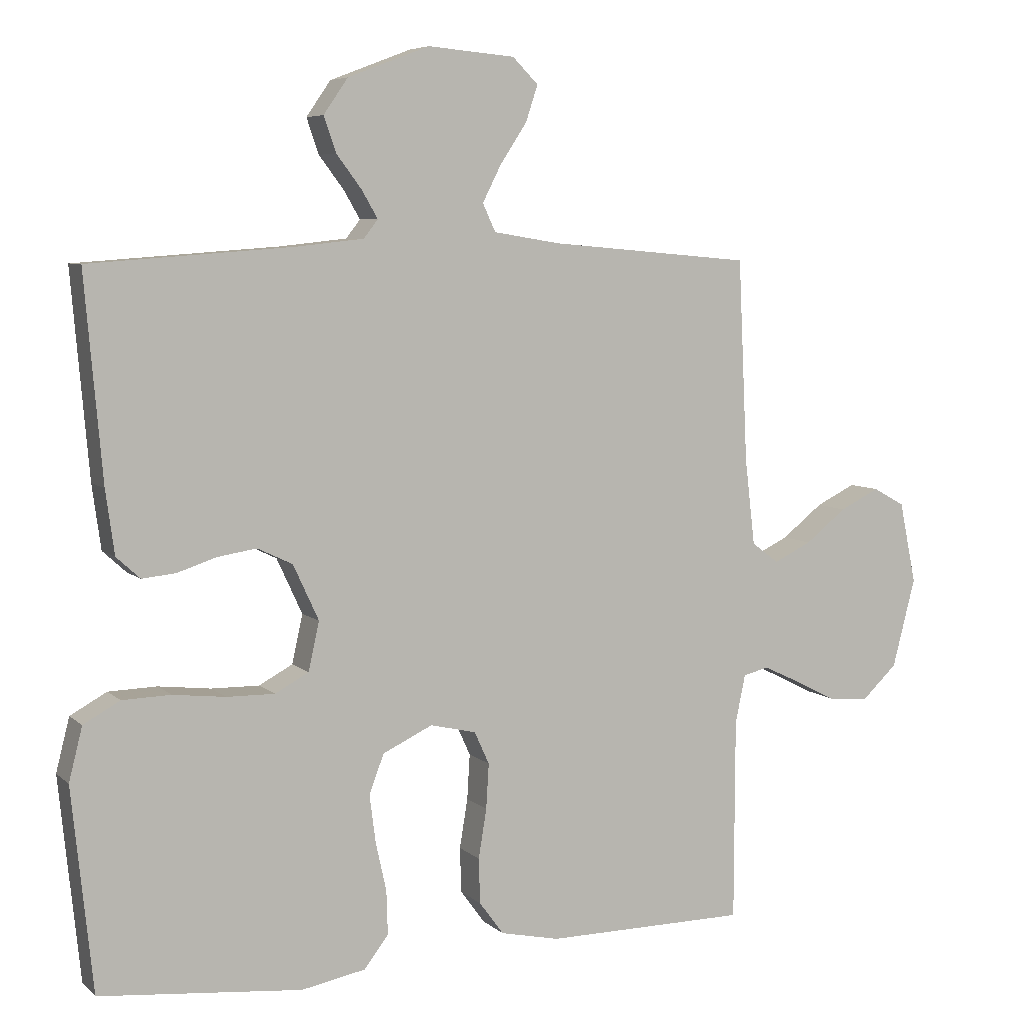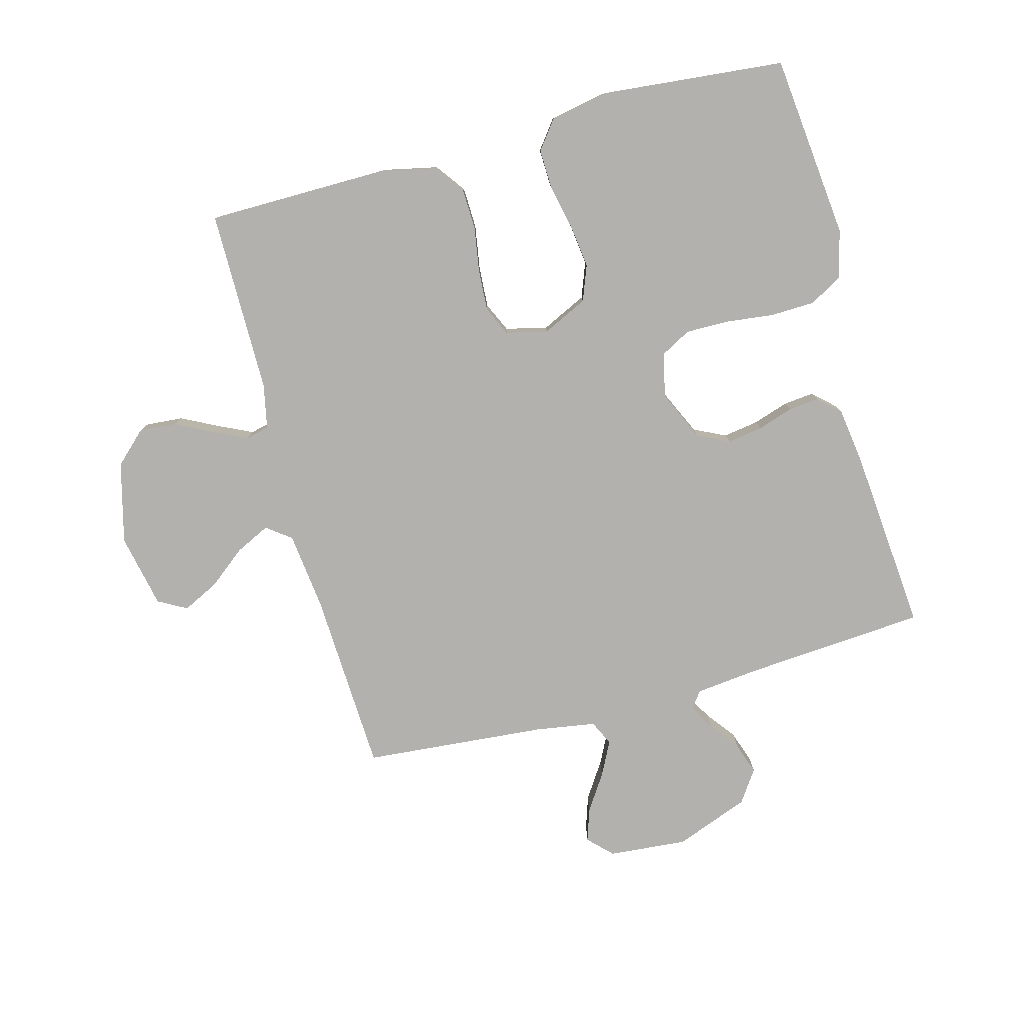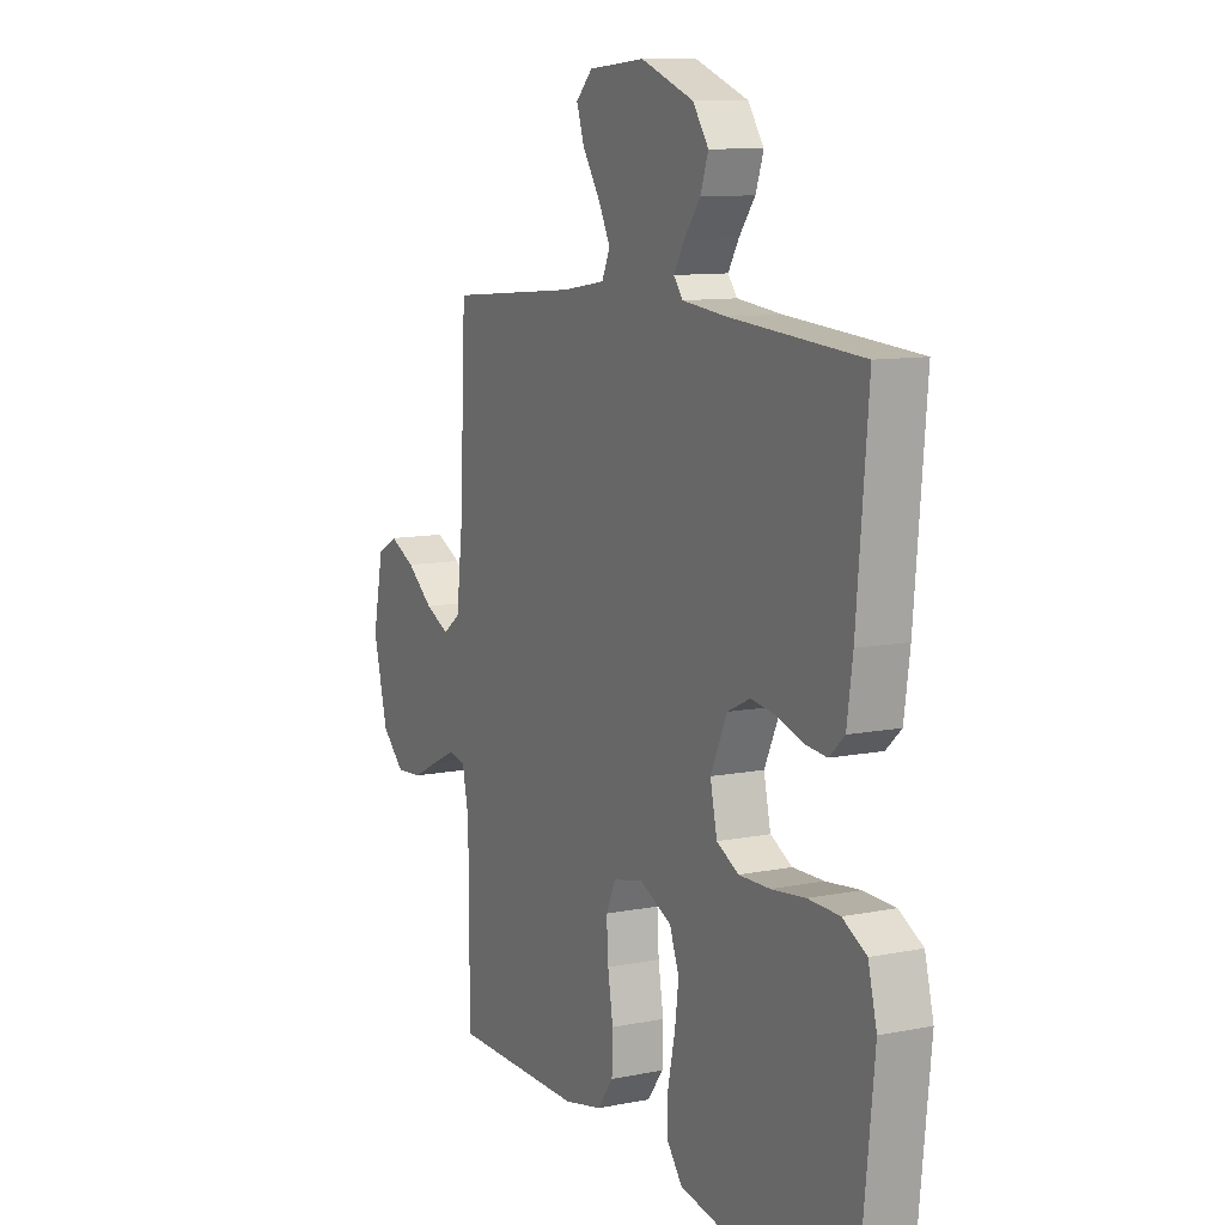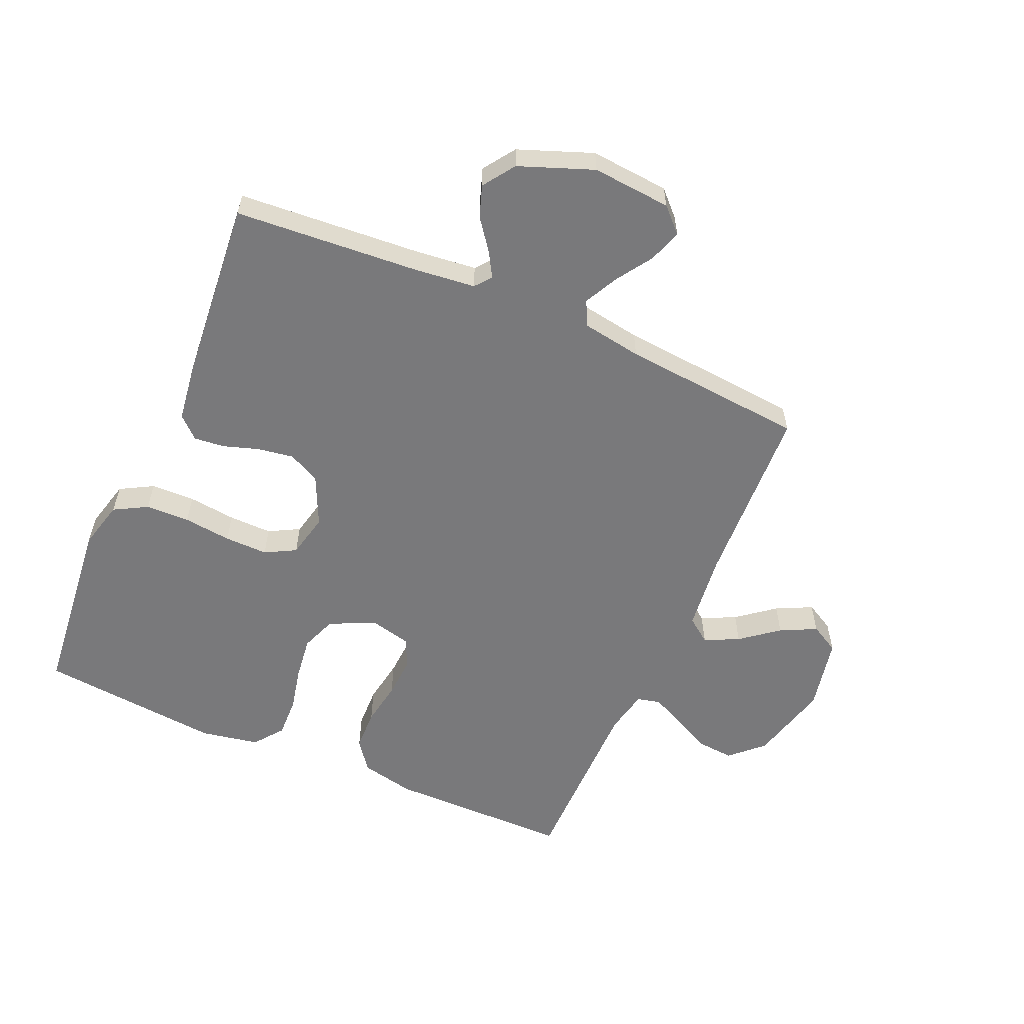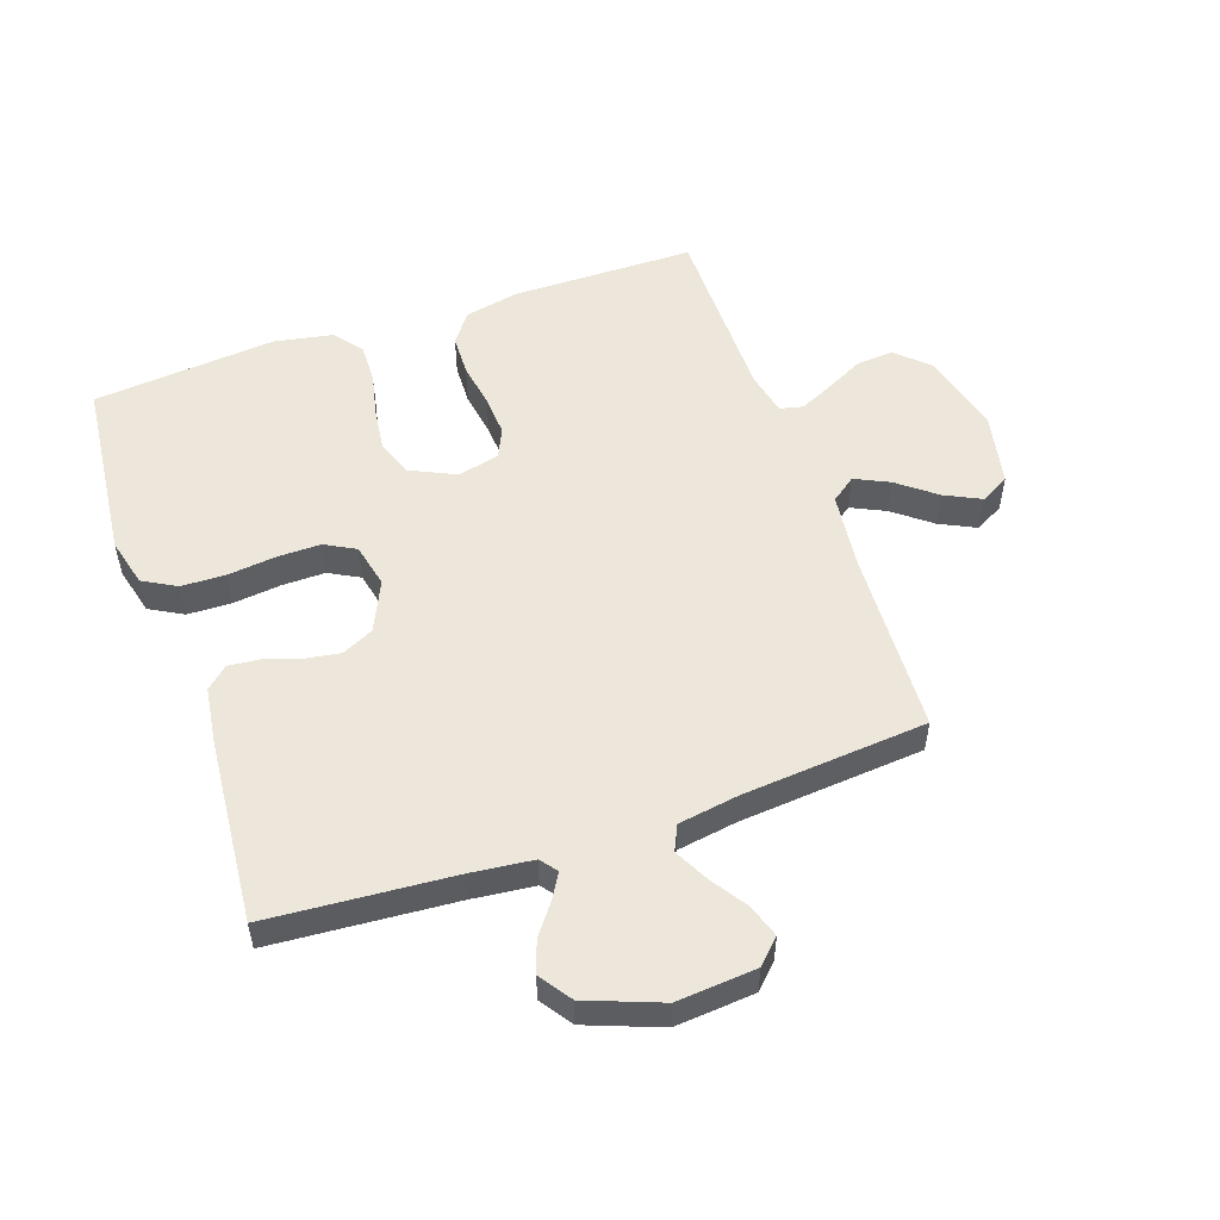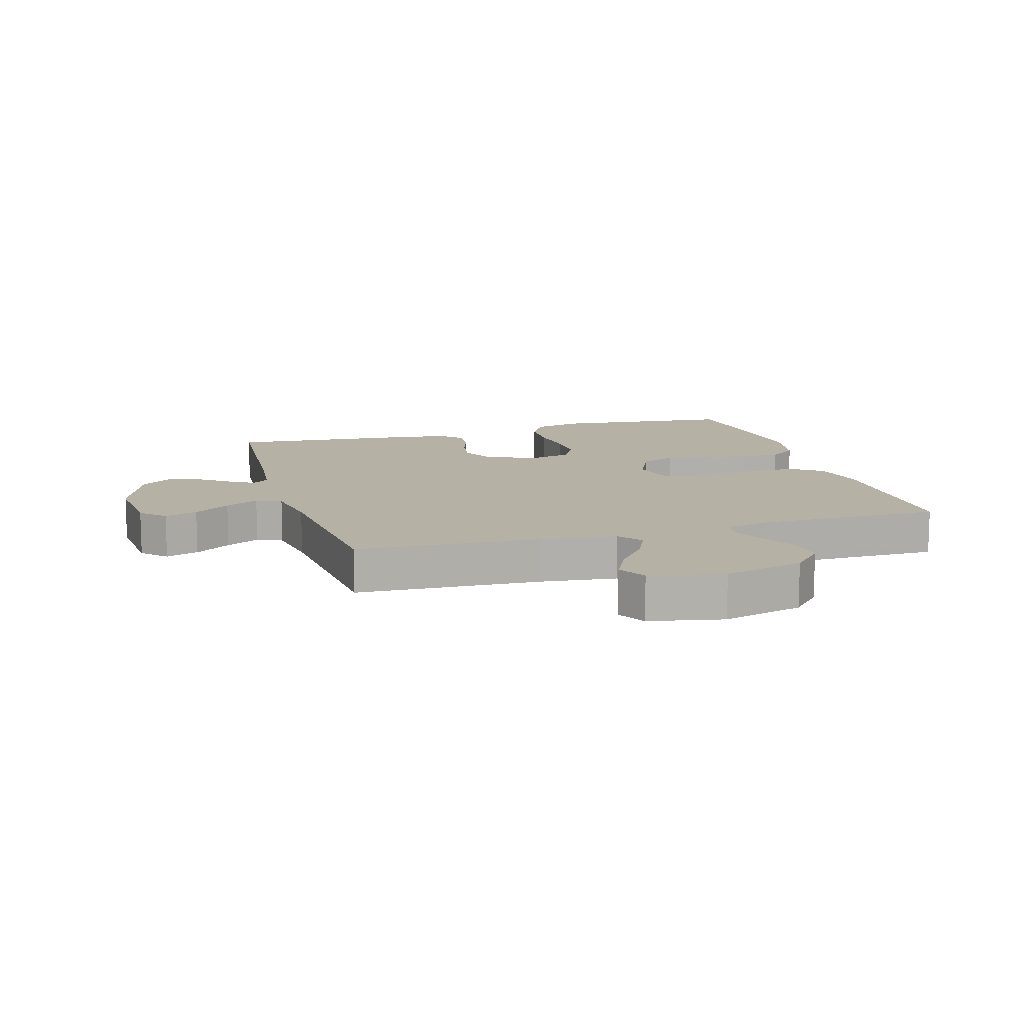
<metadata>
{"format":"obj","ext":"obj","renderer":"f3d","projection":"perspective","resolution":1024,"background":"white","views":[{"elev":6.4,"azim":-24.3,"up":"+Z"},{"elev":-79.2,"azim":-164.9,"up":"+Y"},{"elev":10.2,"azim":-117.0,"up":"+Z"},{"elev":-57.9,"azim":-23.6,"up":"+Y"},{"elev":53.0,"azim":-19.1,"up":"+Y"},{"elev":12.0,"azim":73.5,"up":"+Y"}]}
</metadata>
<code>
v -0.5 0.07 0.5
v -0.2 0.07 0.522
v -0.099 0.07 0.533
v -0.078 0.07 0.56
v -0.102 0.07 0.601
v -0.139 0.07 0.65
v -0.157 0.07 0.702
v -0.121 0.07 0.754
v 0 0.07 0.8
v 0.129 0.07 0.789
v 0.167 0.07 0.751
v 0.149 0.07 0.697
v 0.11 0.07 0.638
v 0.082 0.07 0.583
v 0.101 0.07 0.542
v 0.2 0.07 0.526
v 0.5 0.07 0.5
v 0.514 0.07 0.2
v 0.529 0.07 0.073
v 0.569 0.07 0.043
v 0.625 0.07 0.07
v 0.686 0.07 0.118
v 0.745 0.07 0.147
v 0.792 0.07 0.121
v 0.817 0.07 0
v 0.783 0.07 -0.132
v 0.731 0.07 -0.181
v 0.67 0.07 -0.176
v 0.609 0.07 -0.145
v 0.554 0.07 -0.119
v 0.516 0.07 -0.128
v 0.501 0.07 -0.2
v 0.5 0.07 -0.5
v 0.2 0.07 -0.502
v 0.112 0.07 -0.483
v 0.076 0.07 -0.434
v 0.074 0.07 -0.367
v 0.086 0.07 -0.294
v 0.09 0.07 -0.227
v 0.068 0.07 -0.179
v 0 0.07 -0.163
v -0.074 0.07 -0.198
v -0.096 0.07 -0.256
v -0.087 0.07 -0.326
v -0.071 0.07 -0.399
v -0.069 0.07 -0.464
v -0.105 0.07 -0.511
v -0.2 0.07 -0.529
v -0.5 0.07 -0.5
v -0.531 0.07 -0.2
v -0.511 0.07 -0.121
v -0.457 0.07 -0.091
v -0.385 0.07 -0.089
v -0.307 0.07 -0.098
v -0.236 0.07 -0.099
v -0.186 0.07 -0.072
v -0.17 0.07 0
v -0.208 0.07 0.082
v -0.26 0.07 0.107
v -0.318 0.07 0.098
v -0.376 0.07 0.079
v -0.426 0.07 0.074
v -0.461 0.07 0.106
v -0.474 0.07 0.2
v -0.5 0 0.5
v -0.2 0 0.522
v -0.099 0 0.533
v -0.078 0 0.56
v -0.102 0 0.601
v -0.139 0 0.65
v -0.157 0 0.702
v -0.121 0 0.754
v 0 0 0.8
v 0.129 0 0.789
v 0.167 0 0.751
v 0.149 0 0.697
v 0.11 0 0.638
v 0.082 0 0.583
v 0.101 0 0.542
v 0.2 0 0.526
v 0.5 0 0.5
v 0.514 0 0.2
v 0.529 0 0.073
v 0.569 0 0.043
v 0.625 0 0.07
v 0.686 0 0.118
v 0.745 0 0.147
v 0.792 0 0.121
v 0.817 0 0
v 0.783 0 -0.132
v 0.731 0 -0.181
v 0.67 0 -0.176
v 0.609 0 -0.145
v 0.554 0 -0.119
v 0.516 0 -0.128
v 0.501 0 -0.2
v 0.5 0 -0.5
v 0.2 0 -0.502
v 0.112 0 -0.483
v 0.076 0 -0.434
v 0.074 0 -0.367
v 0.086 0 -0.294
v 0.09 0 -0.227
v 0.068 0 -0.179
v 0 0 -0.163
v -0.074 0 -0.198
v -0.096 0 -0.256
v -0.087 0 -0.326
v -0.071 0 -0.399
v -0.069 0 -0.464
v -0.105 0 -0.511
v -0.2 0 -0.529
v -0.5 0 -0.5
v -0.531 0 -0.2
v -0.511 0 -0.121
v -0.457 0 -0.091
v -0.385 0 -0.089
v -0.307 0 -0.098
v -0.236 0 -0.099
v -0.186 0 -0.072
v -0.17 0 0
v -0.208 0 0.082
v -0.26 0 0.107
v -0.318 0 0.098
v -0.376 0 0.079
v -0.426 0 0.074
v -0.461 0 0.106
v -0.474 0 0.2
f 63 64 1 2
f 60 61 62 63
f 59 60 63 2
f 58 59 2 3
f 57 58 3 4
f 51 52 53 54
f 51 54 55
f 50 51 55
f 49 50 55
f 48 49 55 56
f 44 45 46 47
f 43 44 47 48
f 42 43 48 56
f 35 36 37 38
f 35 38 39
f 32 33 34 35
f 31 32 35 39
f 30 31 39 40
f 26 27 28 29
f 26 29 30
f 25 26 30
f 21 22 23 24
f 20 21 24 25
f 16 17 18
f 15 16 18 19
f 10 11 12 13
f 10 13 14
f 9 10 14
f 8 9 14
f 5 6 7 8
f 4 5 8 14
f 57 4 14 15
f 41 42 56 57
f 20 25 30 40
f 19 20 40 41
f 15 19 41 57
f 66 65 128 127
f 127 126 125 124
f 66 127 124 123
f 67 66 123 122
f 68 67 122 121
f 118 117 116 115
f 119 118 115
f 119 115 114
f 119 114 113
f 120 119 113 112
f 111 110 109 108
f 112 111 108 107
f 120 112 107 106
f 102 101 100 99
f 103 102 99
f 99 98 97 96
f 103 99 96 95
f 104 103 95 94
f 93 92 91 90
f 94 93 90
f 94 90 89
f 88 87 86 85
f 89 88 85 84
f 82 81 80
f 83 82 80 79
f 77 76 75 74
f 78 77 74
f 78 74 73
f 78 73 72
f 72 71 70 69
f 78 72 69 68
f 79 78 68 121
f 121 120 106 105
f 104 94 89 84
f 105 104 84 83
f 121 105 83 79
f 1 65 66 2
f 2 66 67 3
f 3 67 68 4
f 4 68 69 5
f 5 69 70 6
f 6 70 71 7
f 7 71 72 8
f 8 72 73 9
f 9 73 74 10
f 10 74 75 11
f 11 75 76 12
f 12 76 77 13
f 13 77 78 14
f 14 78 79 15
f 15 79 80 16
f 16 80 81 17
f 17 81 82 18
f 18 82 83 19
f 19 83 84 20
f 20 84 85 21
f 21 85 86 22
f 22 86 87 23
f 23 87 88 24
f 24 88 89 25
f 25 89 90 26
f 26 90 91 27
f 27 91 92 28
f 28 92 93 29
f 29 93 94 30
f 30 94 95 31
f 31 95 96 32
f 32 96 97 33
f 33 97 98 34
f 34 98 99 35
f 35 99 100 36
f 36 100 101 37
f 37 101 102 38
f 38 102 103 39
f 39 103 104 40
f 40 104 105 41
f 41 105 106 42
f 42 106 107 43
f 43 107 108 44
f 44 108 109 45
f 45 109 110 46
f 46 110 111 47
f 47 111 112 48
f 48 112 113 49
f 49 113 114 50
f 50 114 115 51
f 51 115 116 52
f 52 116 117 53
f 53 117 118 54
f 54 118 119 55
f 55 119 120 56
f 56 120 121 57
f 57 121 122 58
f 58 122 123 59
f 59 123 124 60
f 60 124 125 61
f 61 125 126 62
f 62 126 127 63
f 63 127 128 64
f 64 128 65 1

</code>
